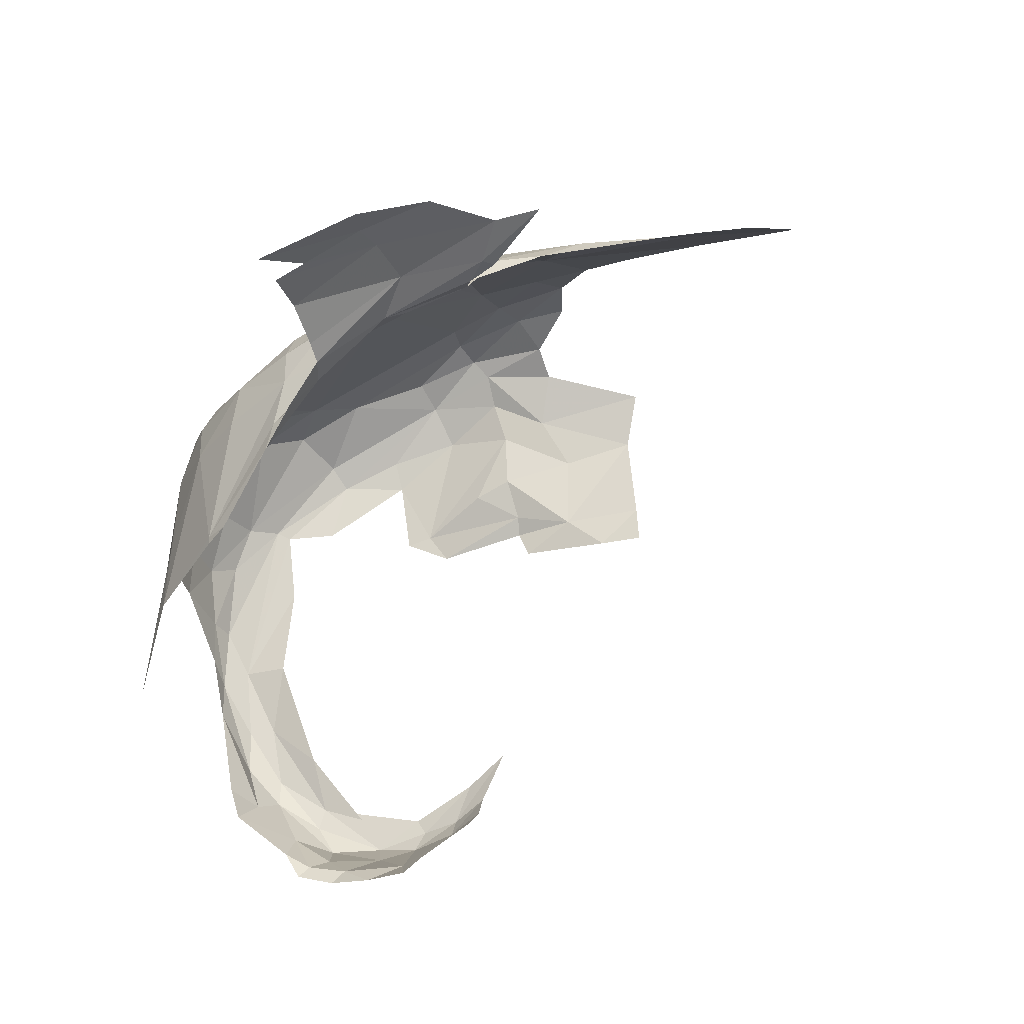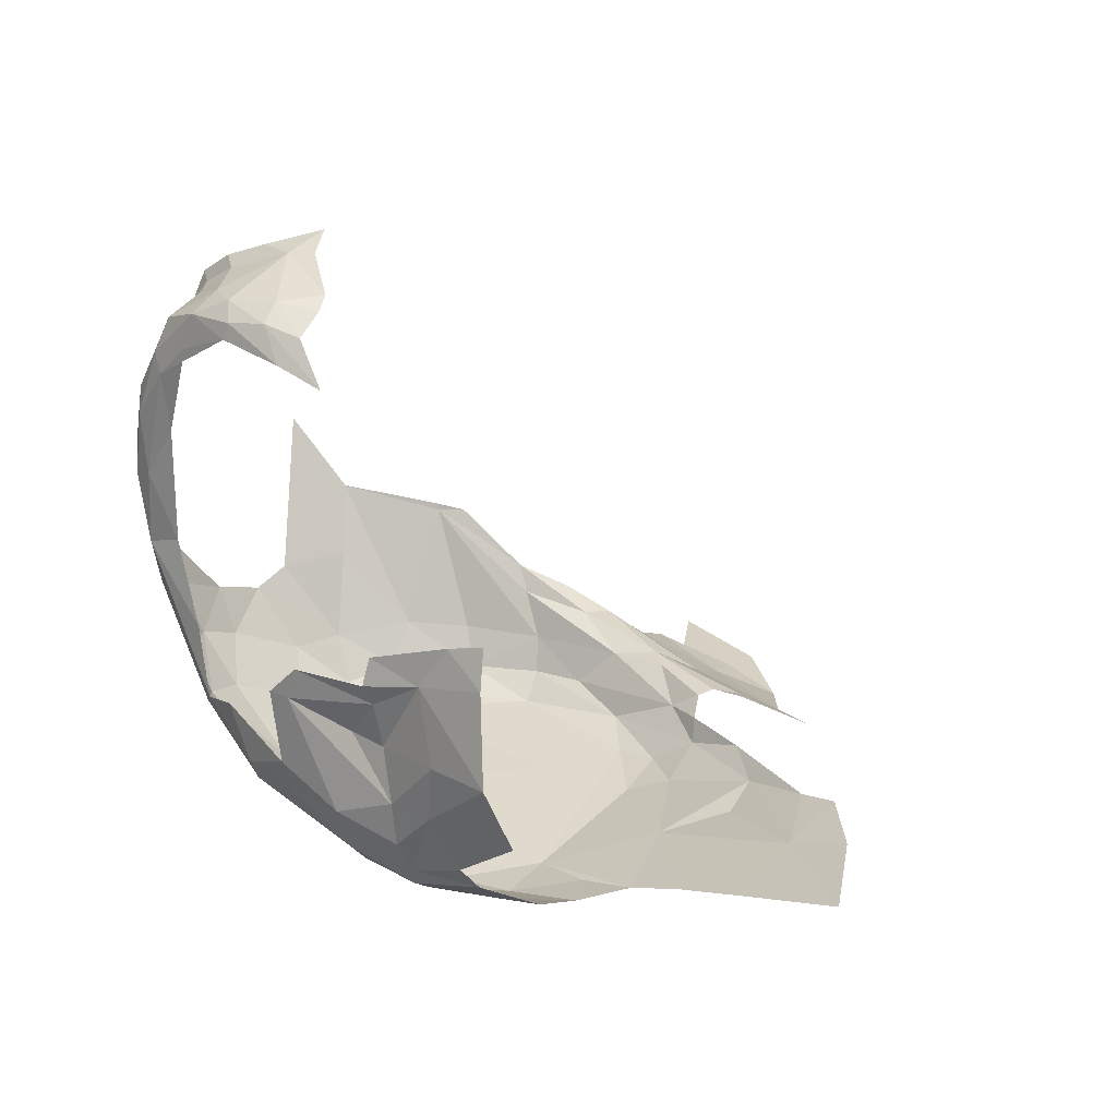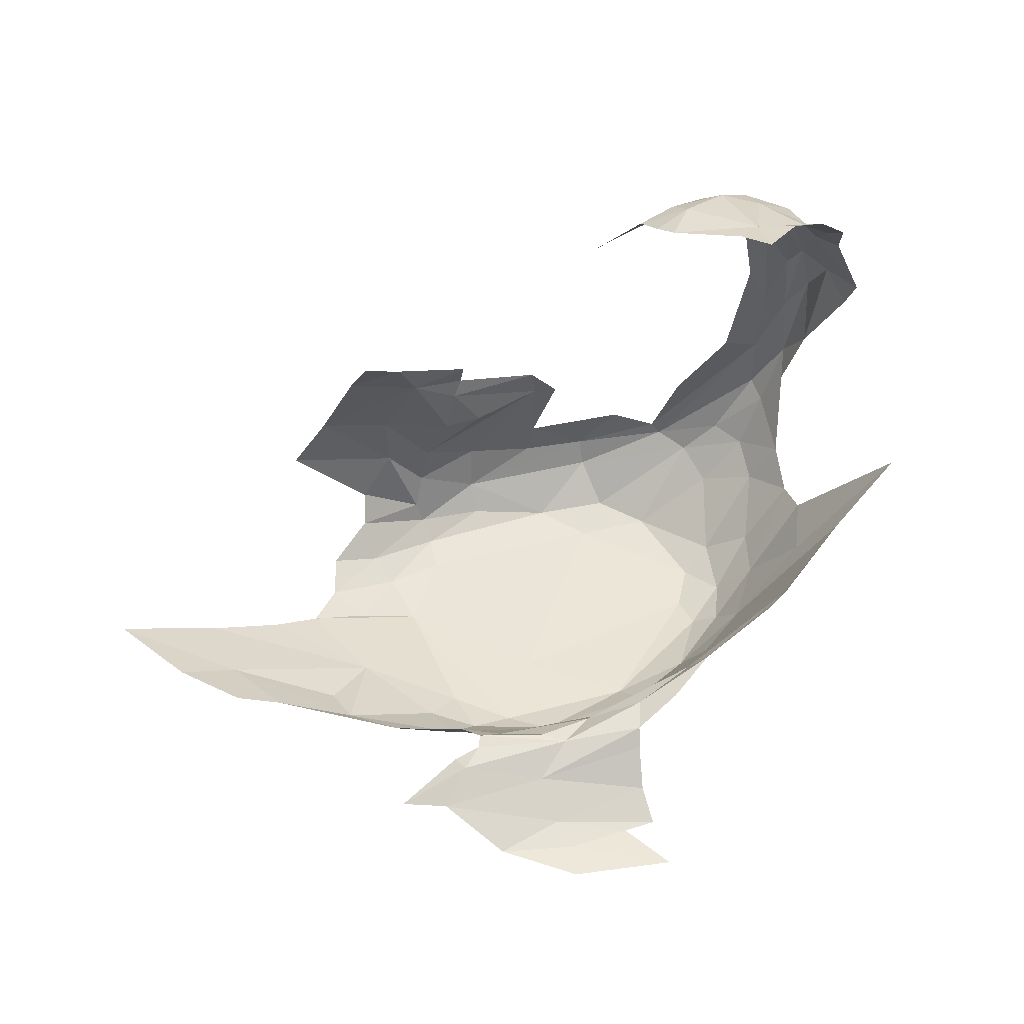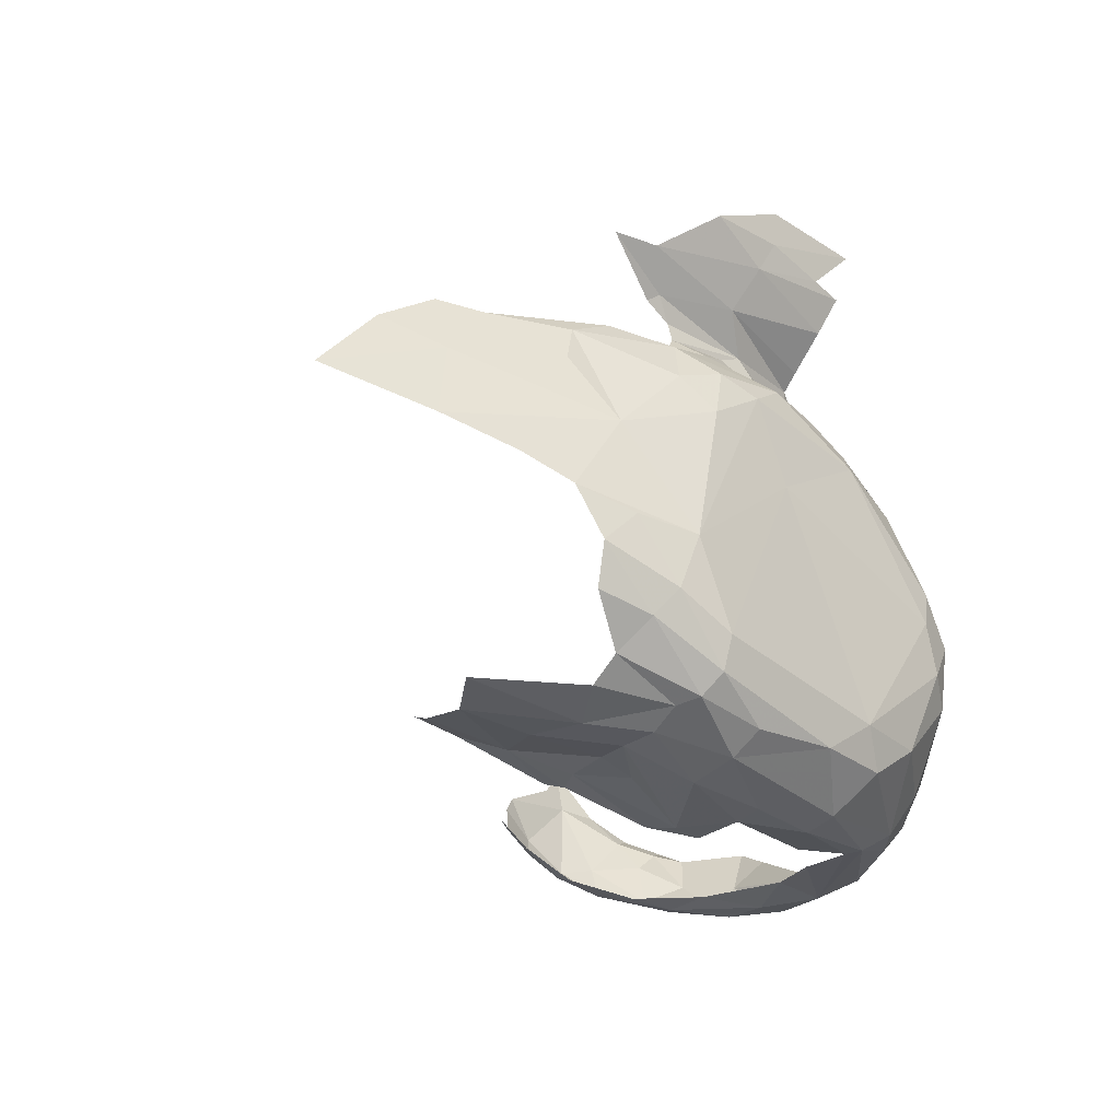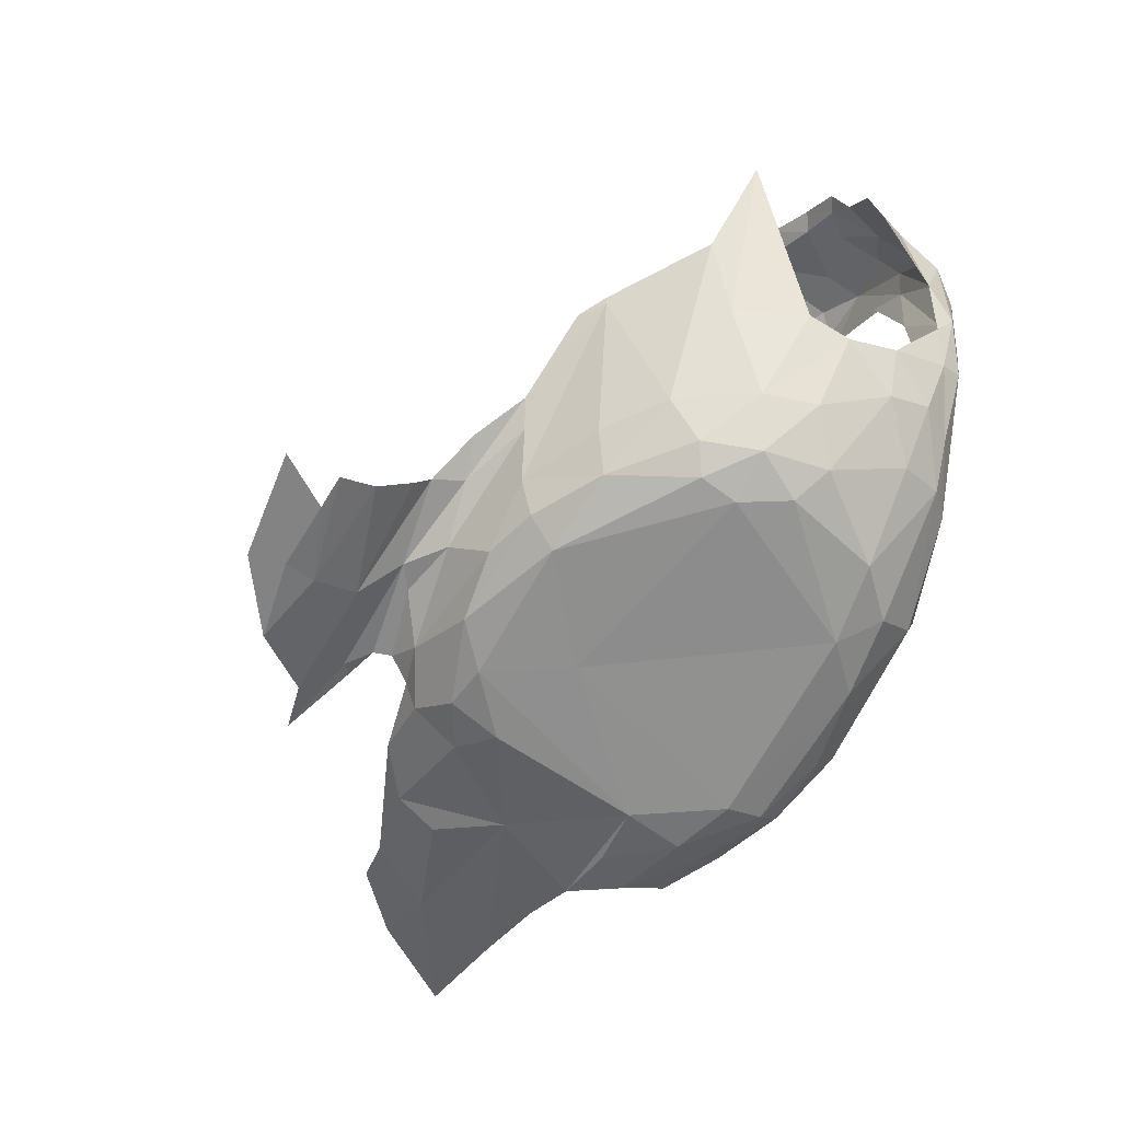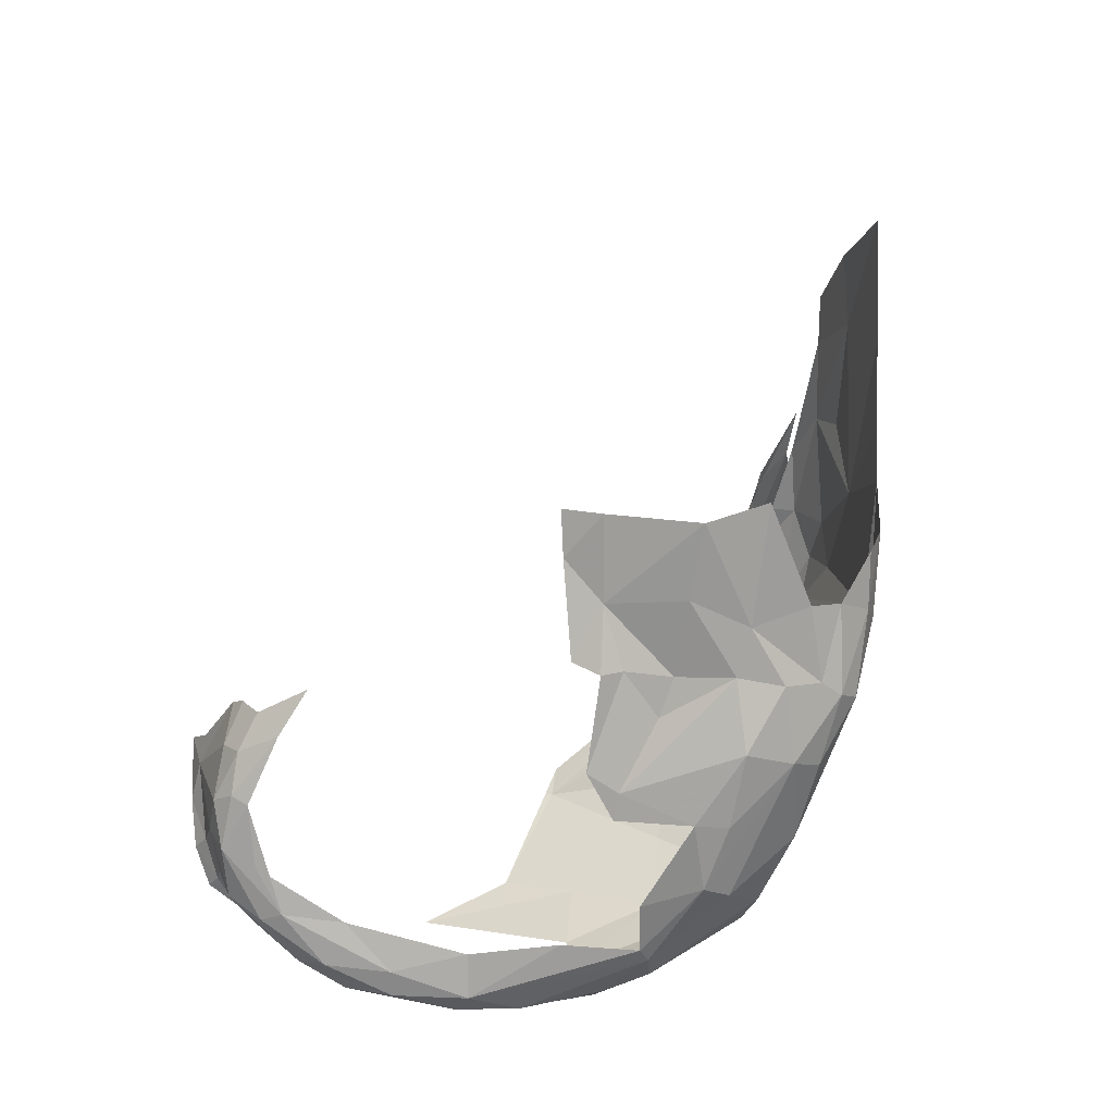
<metadata>
{"format":"obj","ext":"obj","renderer":"f3d","projection":"perspective","resolution":1024,"background":"white","views":[{"elev":74.6,"azim":151.6,"up":"+Z"},{"elev":32.9,"azim":-127.1,"up":"+Y"},{"elev":45.9,"azim":-7.7,"up":"+Y"},{"elev":-25.4,"azim":-46.0,"up":"+Z"},{"elev":-65.9,"azim":71.3,"up":"+Y"},{"elev":-62.1,"azim":-111.5,"up":"+Z"}]}
</metadata>
<code>
v -1.667 0.2497 -2.515
v -1.691 0.2805 -2.522
v -2.597 0.8393 -2.272
v -2.272 0.2579 -2.499
v -2.729 0.1223 -2.212
v -2.604 0.07585 -2.25
v -1.695 1.354 -2.239
v -1.79 1.344 -2.175
v -1.753 1.361 -2.132
v -1.368 1.133 -2.416
v -2.005 0.4769 -2.513
v -1.409 1.092 -2.429
v -1.389 0.6039 -2.496
v -1.373 1.221 -2.37
v -2.307 0.6285 -2.426
v -1.497 1.279 -2.37
v -1.633 1.301 -2.344
v -1.725 1.321 -2.294
v -1.584 1.335 -2.311
v -1.295 1.144 -2.329
v -1.256 1.18 -2.237
v -1.184 1.02 -2.238
v -2.277 0.1383 -2.471
v -1.524 1.412 -1.987
v -1.428 1.369 -2.107
v -1.379 0.801 -2.477
v -1.812 0.3315 -2.527
v -2.543 0.5082 -2.391
v -1.355 1.253 -2.261
v -1.912 0.1452 -2.515
v -2.665 0.0624 -2.03
v -2.742 0.0904 -2.11
v -1.243 1.003 -2.349
v -1.199 0.9343 -2.279
v -1.27 0.7039 -2.389
v -2.269 0.0656 -2.421
v -2.438 0.2279 -2.432
v -2.084 0.575 -2.481
v -2.329 0.5811 -2.411
v -1.297 1.012 -2.432
v -2.354 0.4665 -2.405
v -1.381 1.308 -2.185
v -2.254 0.4636 -2.43
v -1.446 0.9439 -2.433
v -1.493 1.19 -2.396
v -1.49 0.6453 -2.467
v -2.416 0.3395 -2.428
v -1.299 1.247 -2.215
v -1.631 1.258 -2.358
v -1.316 0.7749 -2.479
v -2.072 0.4892 -2.5
v -2.498 0.7953 -2.306
v -1.329 0.953 -2.461
v -2.301 0.6982 -2.399
v -2.416 0.0136 -2.254
v -1.81 1.247 -2.312
v -1.934 1.219 -2.27
v -2.561 0.0343 -2.183
v -2.424 0.0343 -2.338
v -1.393 0.4718 -2.479
v -2.07 0.3019 -2.53
v -1.532 1.382 -2.103
v -1.483 1.315 -2.284
v -1.265 0.8792 -2.438
v -1.587 1.39 -2.057
v -2.091 0.2229 -2.523
v -1.92 0.2156 -2.54
v -1.621 0.4559 -2.498
v -1.311 0.6129 -2.453
v -2.821 0.4282 -2.356
v -2.639 0.7527 -2.312
v -1.321 0.5391 -2.407
v -2.728 0.5466 -2.372
v -2.448 0.6775 -2.357
v -1.335 1.322 -2.166
v -1.82 1.307 -2.251
v -1.26 1.258 -2.198
v -1.477 0.423 -1.637
v -1.557 0.1507 -1.808
v -1.282 0.48 -1.825
v -2.629 0.164 -2.32
v -2.442 0.08491 -2.388
v -2.188 0.0231 -1.805
v -2.536 0.3536 -2.404
v -2.621 0.2404 -2.37
v -2.46 0.1444 -2.398
v -1.932 0.02455 -1.663
v -1.661 0.0162 -1.912
v -1.739 0.0607 -1.715
v -1.597 0.0589 -1.886
v -1.526 0.4294 -1.585
v -1.746 0.03077 -2.34
v -1.57 0.0553 -2.178
v -2.057 0.03449 -2.415
v -2.458 0.2064 -1.338
v -1.435 0.2933 -2.393
v -1.372 0.4364 -2.428
v -1.349 0.3513 -2.287
v -1.688 0.0046 -2.001
v -2.923 0.1633 -1.939
v -3.353 0.3463 -1.822
v -2.355 0.0575 -1.117
v -1.327 0.3236 -2.067
v -1.125 0.6513 -1.889
v -1.371 0.3233 -1.896
v -2.51 0.02043 -2.042
v -1.82 0.2639 -1.435
v -2.607 0.1947 -1.478
v -1.867 0.04549 -2.423
v -2.776 0.1662 -1.643
v -1.548 0.1688 -2.367
v -3.041 0.3201 -1.544
v -1.475 0.136 -1.992
v -1.463 0.1436 -2.123
v -1.422 0.2389 -2.289
v -1.343 0.2974 -2.165
v -1.5 0.305 -2.463
v -3.192 0.3374 -1.644
v -3.101 0.2366 -1.885
v -2.162 0.037 -1.029
v -2.672 0.1012 -1.79
v -1.923 0.0429 -1.169
v -1.939 0.0928 -1.254
v -1.468 0.4393 -1.634
v -1.898 0.0229 -1.044
v -2.004 0.0434 -1.151
v -2.162 0.0458 -1.115
v -1.846 0.1547 -1.56
v -2.424 0.1721 -1.468
v -2.379 0.1986 -1.418
v -2.004 0.08273 -1.538
v -1.936 0.009034 -2.332
v -1.566 0.0362 -2.022
v -2.273 0.03078 -1.601
v -2.807 0.1146 -1.991
v -2.615 0.1629 -1.237
v -1.645 0.01076 -2.121
v -1.937 0.1737 -1.336
v -1.932 0.2138 -1.373
v -1.714 0.3132 -1.523
v -1.595 0.216 -2.467
v -1.765 0.2554 -1.539
v -2.317 0.1467 -1.457
v -2.931 0.2756 -1.55
v -2.143 0.1897 -1.373
v -1.888 0.0744 -1.597
v -2.167 0.0531 -1.533
v -1.675 0.1489 -1.683
v -1.919 0.2328 -1.449
v -2.378 0.0515 -1.57
v -2.421 0.0334 -1.692
v -2.499 0.0766 -1.614
v -2.204 0.193 -1.402
v -2.064 0.176 -1.455
v -2.221 0.1388 -1.29
v -2.192 0.07171 -1.187
v -2.498 0.138 -1.232
v -2.432 0.1901 -1.317
v -2.388 0.2046 -1.374
v -3.049 0.2667 -1.694
v -2.457 0.1243 -1.501
v -2.735 0.1908 -1.545
f 1 2 13
f 4 66 23
f 7 8 9
f 41 47 28
f 11 51 38
f 47 43 51
f 17 18 19
f 20 21 22
f 62 24 25
f 106 135 31
f 63 29 14
f 7 9 62
f 106 31 58
f 34 35 33
f 39 15 38
f 59 58 6
f 33 40 20
f 59 6 82
f 29 63 42
f 12 44 45
f 26 46 44
f 21 20 48
f 28 84 73
f 16 49 17
f 50 64 69
f 53 10 40
f 26 50 13
f 82 23 36
f 82 36 59
f 74 41 28
f 12 26 44
f 12 53 26
f 18 56 57
f 14 20 40
f 4 47 51
f 4 51 61
f 69 13 50
f 60 1 13
f 53 12 10
f 36 23 94
f 19 16 17
f 63 14 16
f 19 63 16
f 19 62 63
f 6 81 82
f 52 74 71
f 52 71 3
f 4 23 37
f 62 65 24
f 4 37 47
f 15 39 74
f 32 6 58
f 32 58 31
f 28 47 84
f 47 37 84
f 66 67 23
f 68 13 2
f 46 26 13
f 42 48 29
f 37 23 86
f 59 94 55
f 35 69 64
f 59 55 58
f 69 72 97
f 53 50 26
f 53 40 50
f 69 60 13
f 69 97 60
f 12 45 49
f 39 43 41
f 20 14 29
f 6 32 5
f 46 13 68
f 19 7 62
f 6 5 81
f 61 66 4
f 61 51 11
f 40 64 50
f 40 33 64
f 15 74 54
f 62 9 65
f 67 27 2
f 67 2 1
f 82 86 23
f 67 61 27
f 74 39 41
f 81 85 86
f 75 42 25
f 75 48 42
f 76 18 57
f 7 19 18
f 35 72 69
f 10 14 40
f 10 16 14
f 37 86 84
f 30 109 94
f 17 56 18
f 17 49 56
f 33 20 22
f 16 12 49
f 16 10 12
f 30 94 23
f 135 32 31
f 34 33 22
f 28 73 74
f 77 48 75
f 77 21 48
f 70 73 84
f 29 48 20
f 94 59 36
f 30 23 67
f 51 39 38
f 39 51 43
f 41 43 47
f 76 7 18
f 76 8 7
f 62 42 63
f 62 25 42
f 54 74 52
f 33 35 64
f 106 58 55
f 67 1 30
f 67 66 61
f 84 85 70
f 74 73 71
f 86 82 81
f 86 85 84
f 122 126 156
f 78 79 80
f 55 132 83
f 55 94 132
f 87 88 89
f 88 90 89
f 156 127 102
f 132 94 109
f 96 97 98
f 132 99 83
f 92 93 137
f 90 79 89
f 103 104 105
f 106 55 83
f 141 109 30
f 111 93 92
f 145 153 154
f 114 115 116
f 97 117 60
f 96 117 97
f 141 30 1
f 104 80 105
f 114 93 115
f 133 137 93
f 145 154 149
f 143 130 129
f 87 83 99
f 143 129 161
f 112 160 144
f 142 140 149
f 142 149 154
f 108 162 161
f 124 91 78
f 113 114 116
f 78 91 140
f 107 149 140
f 158 136 95
f 114 133 93
f 113 79 90
f 158 95 159
f 96 141 117
f 115 93 111
f 99 137 133
f 99 132 137
f 100 135 121
f 100 121 119
f 145 139 155
f 130 145 159
f 92 132 109
f 160 118 101
f 83 87 134
f 160 101 119
f 127 120 102
f 156 102 157
f 161 147 143
f 108 161 129
f 107 139 149
f 109 141 92
f 114 113 133
f 110 121 162
f 133 90 88
f 133 113 90
f 115 96 98
f 115 111 96
f 146 131 147
f 116 115 98
f 156 155 123
f 108 144 162
f 99 88 87
f 99 133 88
f 160 112 118
f 139 138 155
f 119 121 160
f 125 120 127
f 154 128 142
f 152 121 151
f 152 161 162
f 152 162 121
f 155 138 123
f 156 123 122
f 124 78 80
f 134 106 83
f 127 156 126
f 141 96 111
f 87 146 147
f 87 89 146
f 127 126 125
f 128 154 131
f 79 105 80
f 79 113 105
f 128 131 146
f 92 137 132
f 113 103 105
f 113 116 103
f 151 150 152
f 111 92 141
f 130 143 153
f 130 153 145
f 128 78 142
f 131 154 143
f 79 148 89
f 79 78 148
f 135 106 121
f 136 158 157
f 146 89 128
f 155 158 145
f 150 134 147
f 139 145 149
f 128 148 78
f 142 78 140
f 131 143 147
f 72 98 97
f 151 134 150
f 151 106 134
f 1 117 141
f 1 60 117
f 128 89 148
f 147 134 87
f 162 144 160
f 150 161 152
f 151 121 106
f 154 153 143
f 162 160 110
f 161 150 147
f 158 159 145
f 155 157 158
f 155 156 157
f 110 160 121

</code>
